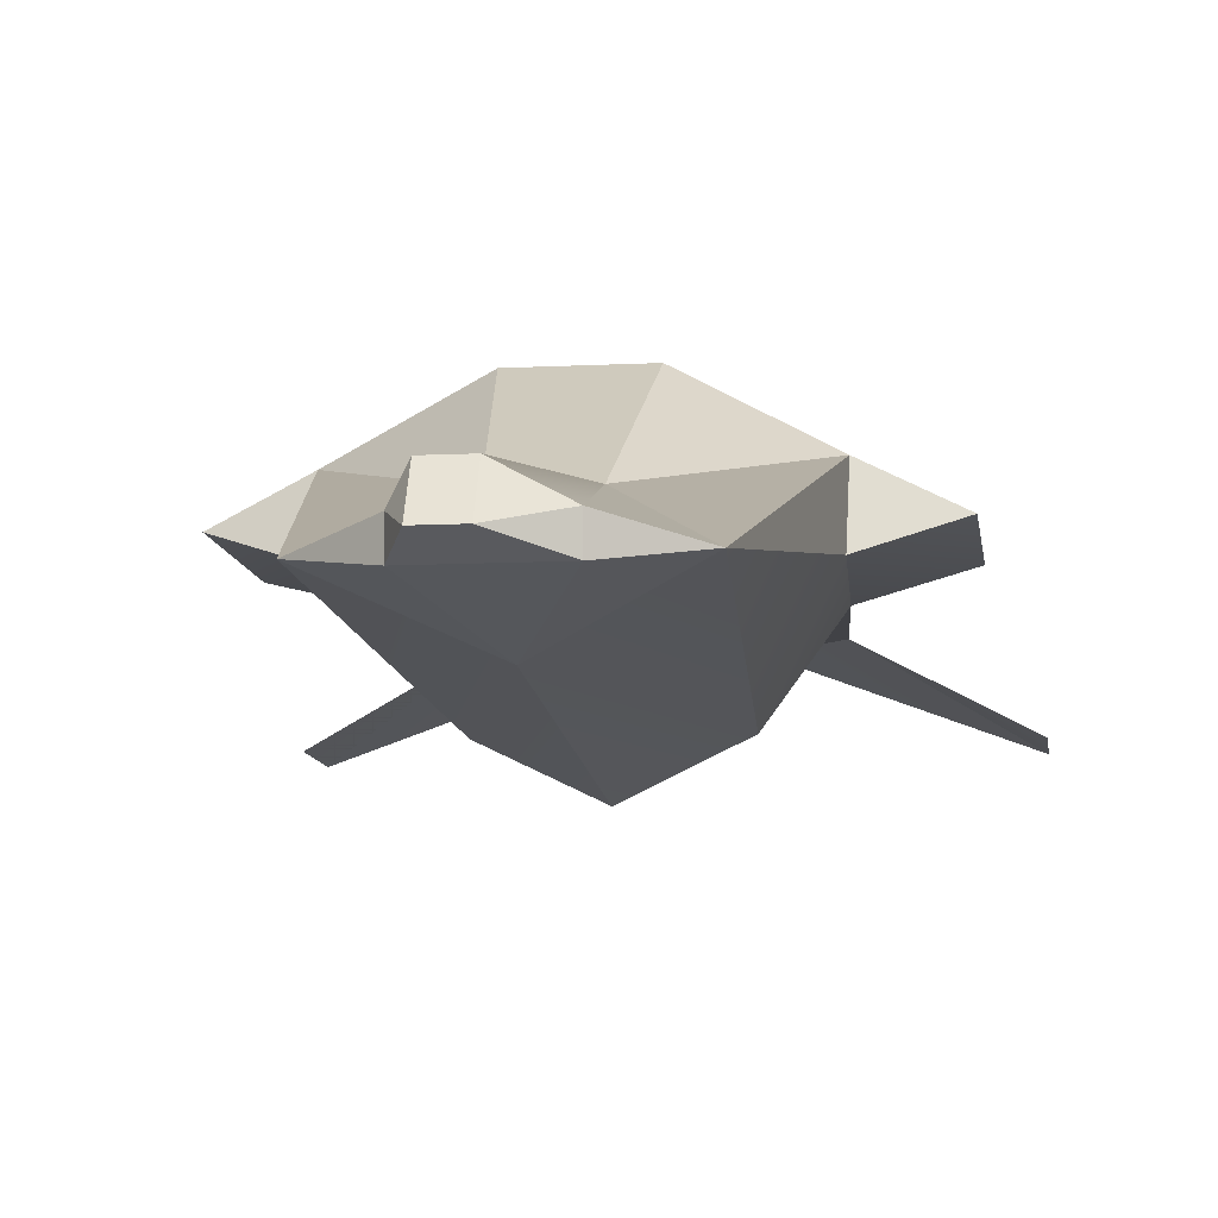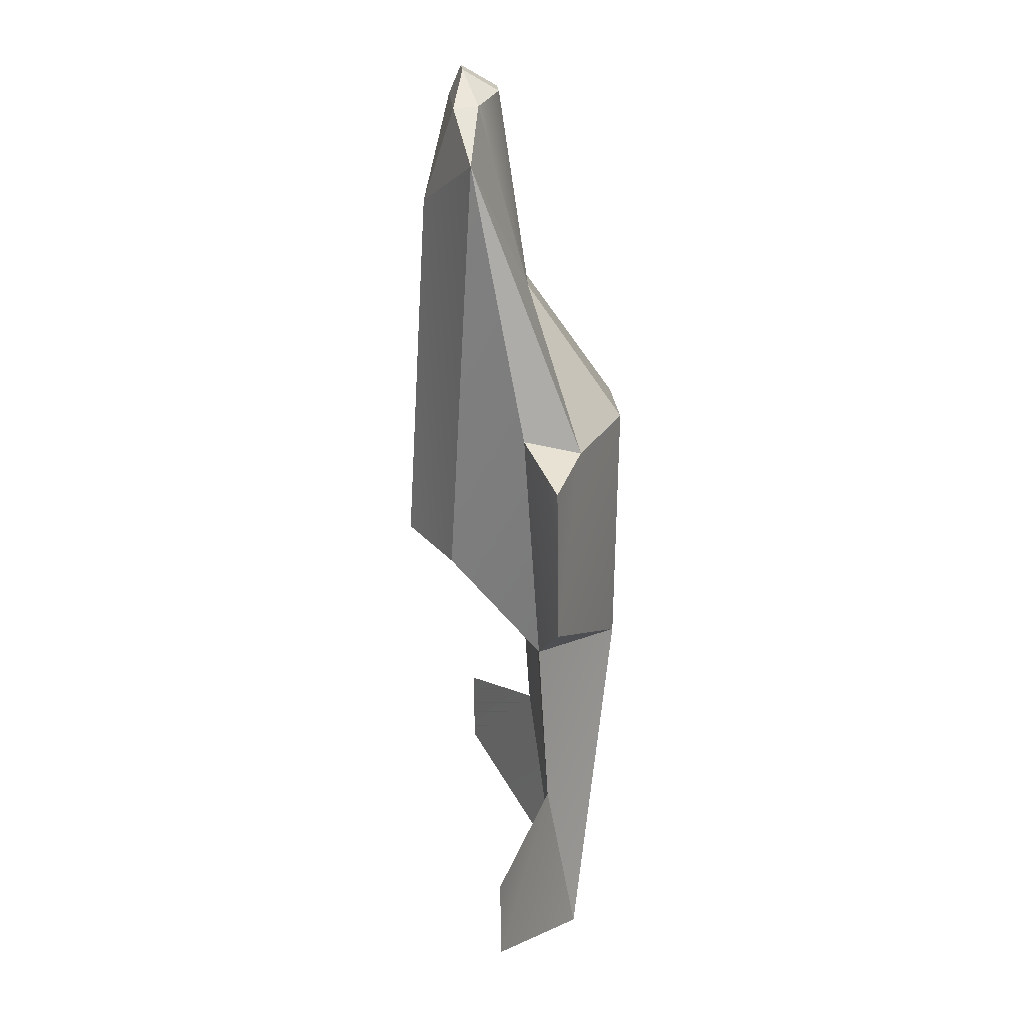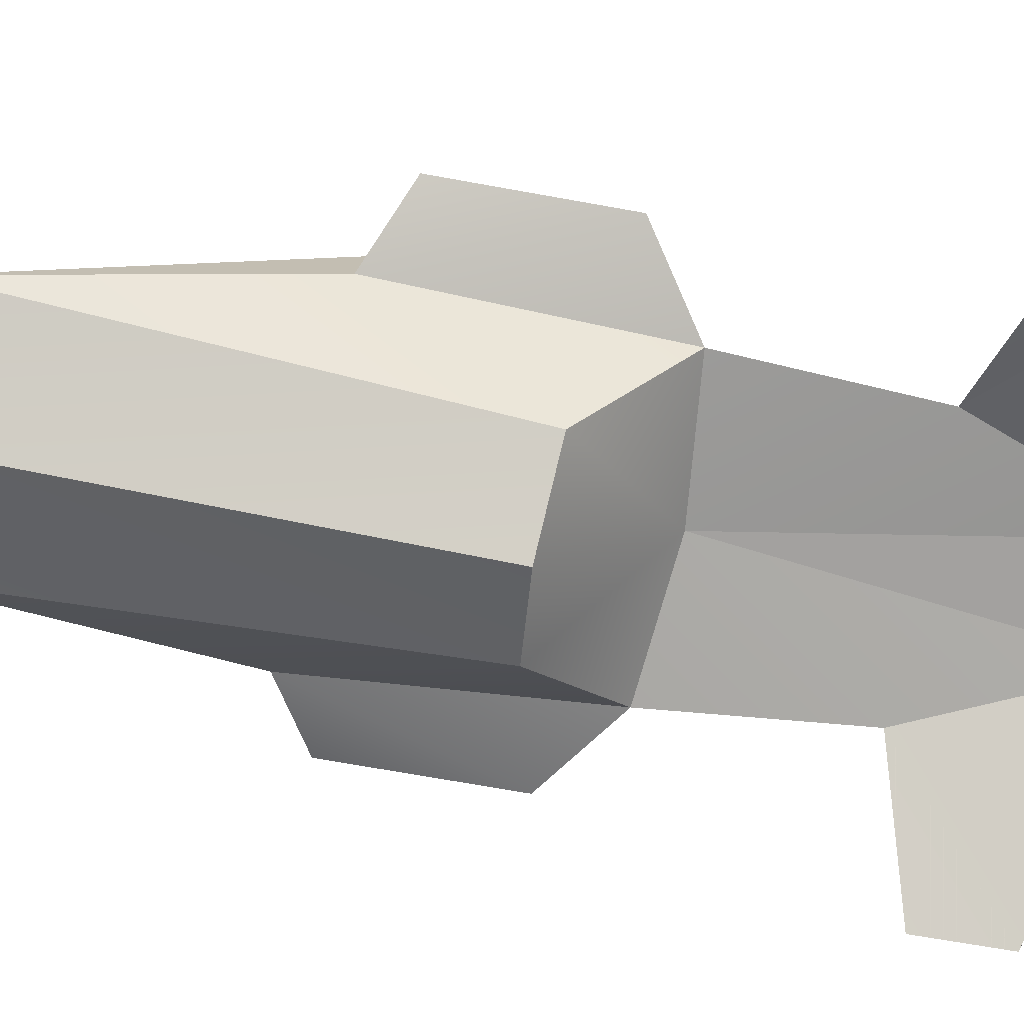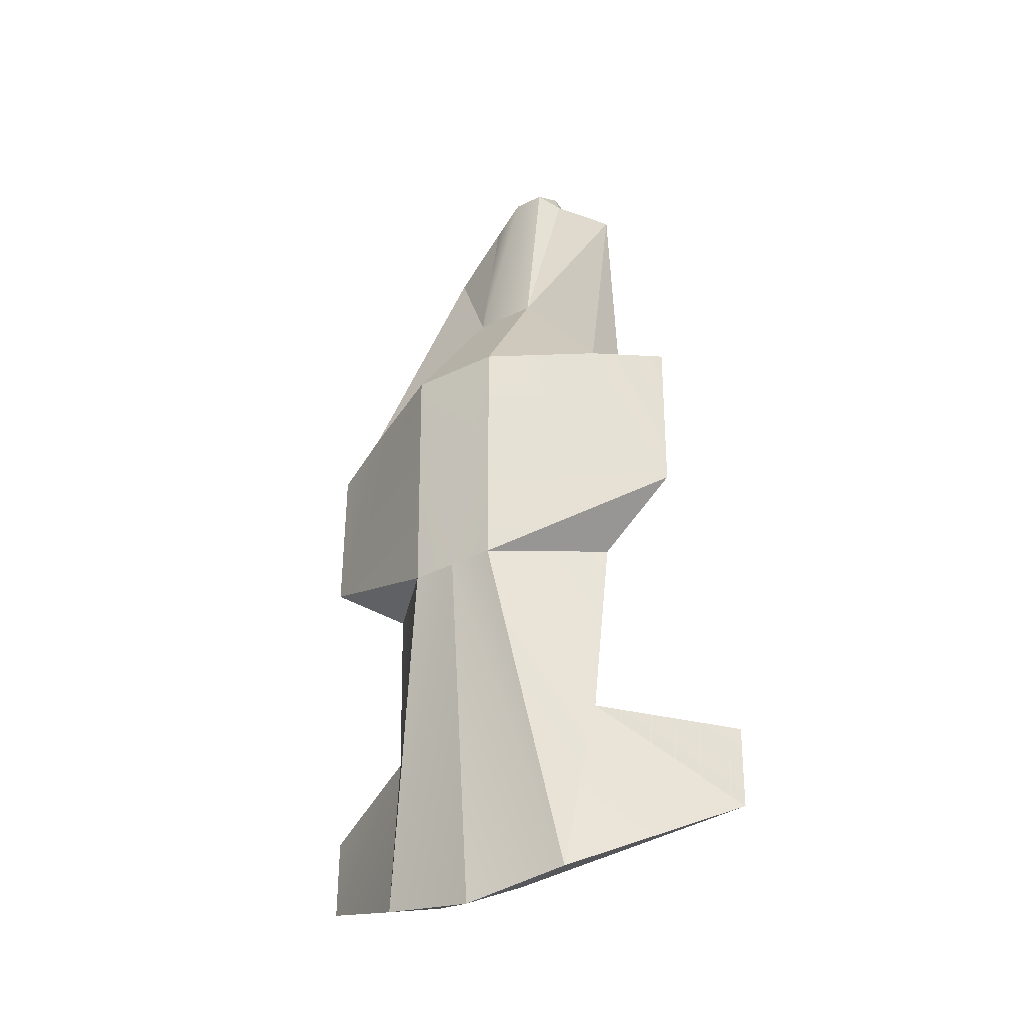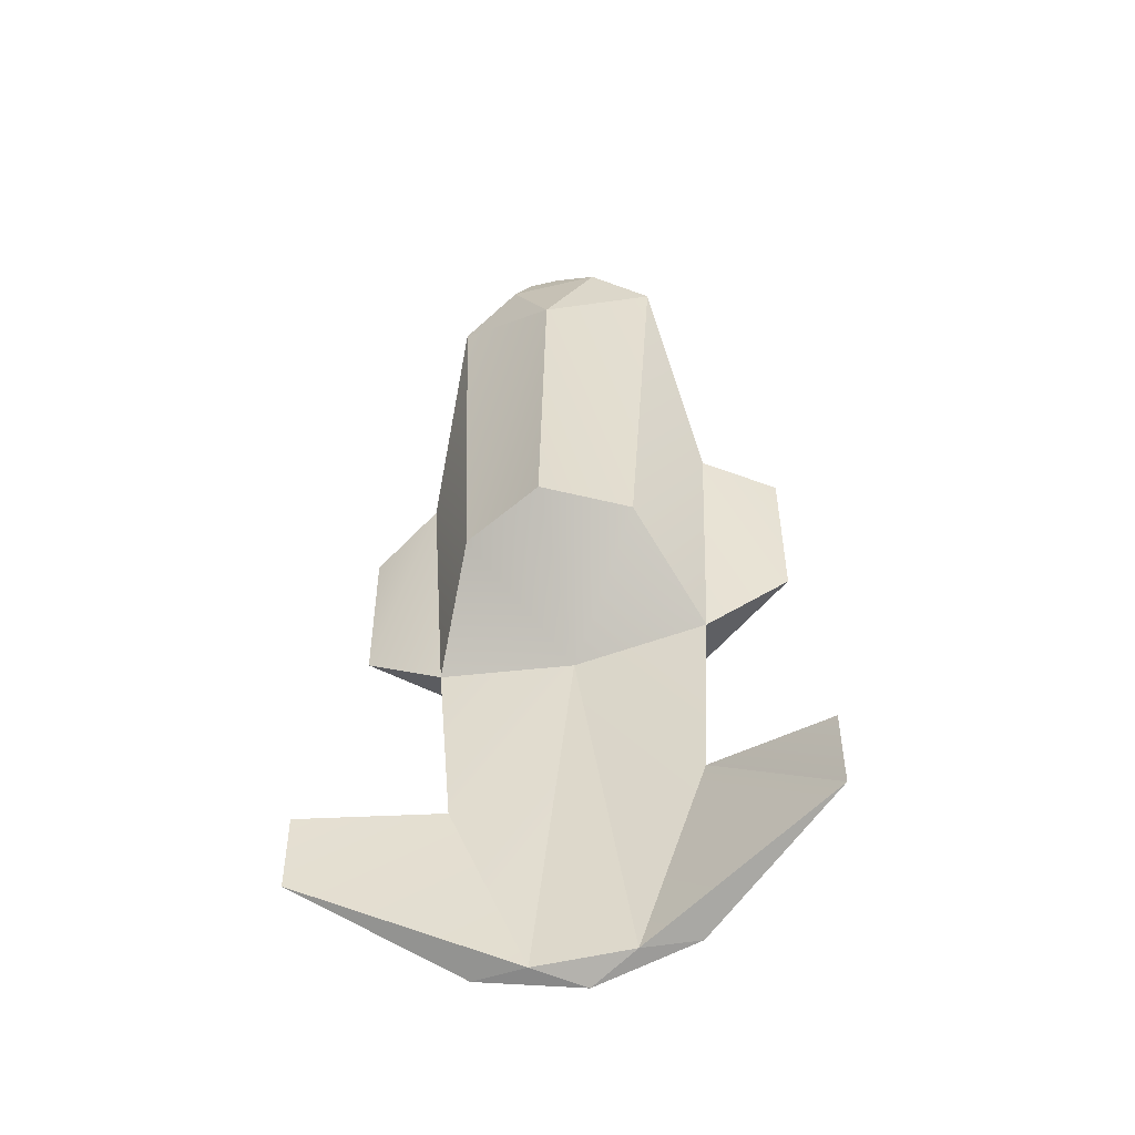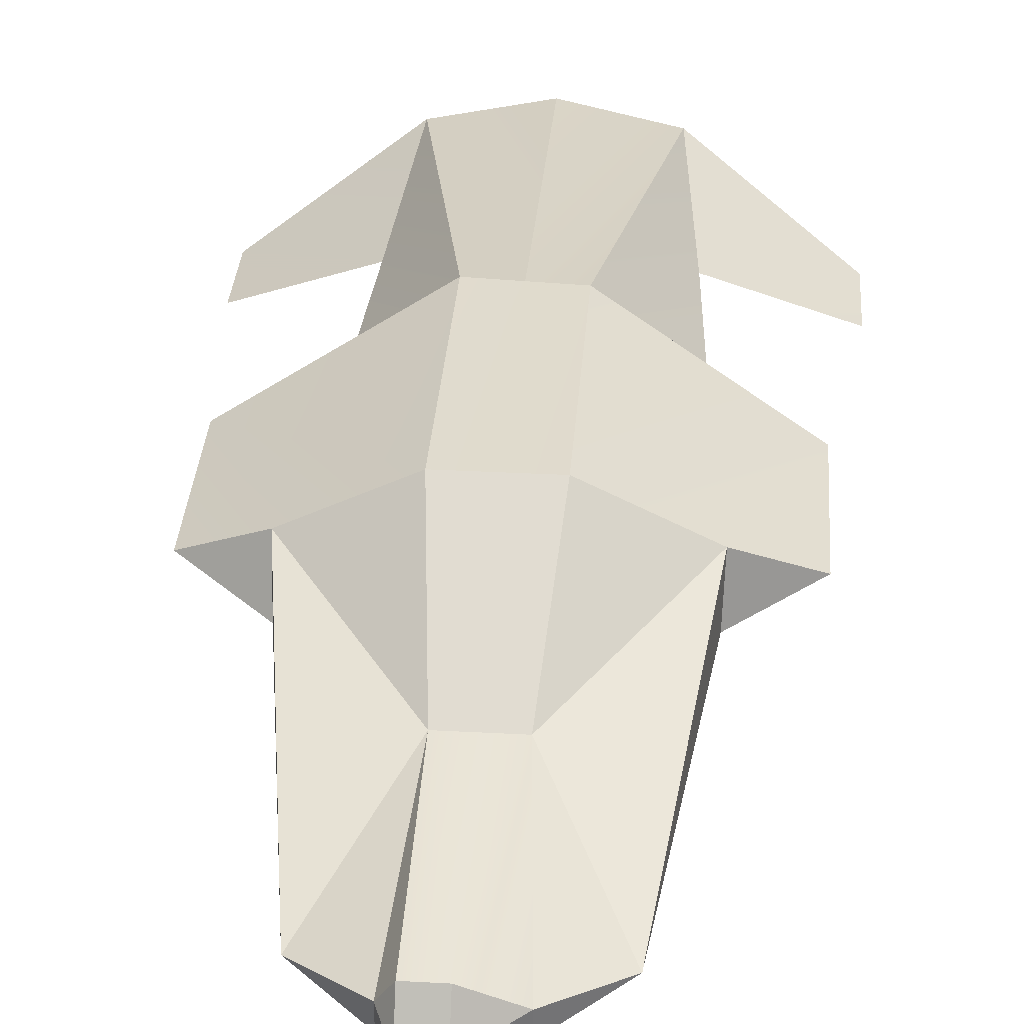
<metadata>
{"format":"obj","ext":"obj","renderer":"f3d","projection":"perspective","resolution":1024,"background":"white","views":[{"elev":-10.5,"azim":7.2,"up":"+Y"},{"elev":21.6,"azim":85.7,"up":"+Z"},{"elev":-72.7,"azim":79.7,"up":"+Y"},{"elev":-33.4,"azim":-145.9,"up":"+Z"},{"elev":-52.4,"azim":14.5,"up":"+Z"},{"elev":33.4,"azim":4.2,"up":"+Y"}]}
</metadata>
<code>
g LOD2_Texture
v 1.131 -0.5809 10.04
v 0.7883 0.6942 5.371
v 1.592e-05 0.00456 10.23
v -0.7883 0.6942 5.371
v -0.7883 0.00456 10.23
v 1.131 -1.206 10
v -1.131 -1.206 10
v 1.592e-05 -1.94 7.462
v 1.592e-05 0.00456 10.23
v -0.7883 0.00456 10.23
v 1.592e-05 -0.9116 10.77
v -0.7883 -0.9116 10.77
v 3.586 0.3763 2.063
v 2.075 -1.421 -1.749
v 3.283 0.8063 -3.932
v 1.131 -0.5809 10.04
v 1.131 -1.206 10
v 2.622 -0.8634 8.841
v 3.626 1.806 1.741
v 1.131 3.125 1.868
v 0.7883 0.6942 5.371
v 1.592e-05 -2.448 -1.571
v 1.592e-05 0.9822 -4.253
v 2.075 -1.421 -1.749
v 3.283 0.8063 -3.932
v -2.622 -0.8634 8.841
v 1.592e-05 -1.94 7.462
v -1.131 -1.206 10
v -3.283 0.8063 -3.932
v -2.075 -1.421 -1.749
v -3.586 0.3763 2.334
v 1.592e-05 -1.94 7.462
v 2.622 -0.8634 8.841
v 1.131 -1.206 10
v -1.131 -0.5809 10.04
v -2.622 -0.8634 8.841
v -1.131 -1.206 10
v -0.7883 0.6942 5.371
v -2.622 -0.8634 8.841
v -1.131 -0.5809 10.04
v 2.622 -0.8634 8.841
v -2.534 1.925 -12.78
v -2.971 1.096 -8.413
v -1.131 3.112 -4.341
v -3.283 0.8063 -3.932
v -2.534 1.925 -12.78
v -6.096 -0.4054 -11.32
v -2.971 1.096 -8.413
v -6.106 -0.4292 -9.308
v 2.534 1.905 -12.78
v 1.19 1.659 -12.91
v 1.592e-05 2.24 -13.24
v -1.19 1.659 -12.91
v -6.096 -0.4054 -11.32
v -2.534 1.925 -12.78
v 1.131 3.032 -4.341
v 1.592e-05 3.072 -4.341
v 1.131 3.125 1.868
v -1.131 3.125 1.868
v -1.131 3.112 -4.341
v -1.19 1.659 -12.91
v 1.592e-05 2.24 -13.24
v 1.19 1.659 -12.91
v 1.19 1.659 -12.91
v 6.096 -0.4054 -11.32
v 2.971 1.096 -8.413
v 6.106 -0.4292 -9.308
v -3.283 0.8063 -3.932
v -3.586 0.3763 2.334
v -5.304 1.1 -2.549
v -5.304 1.056 1.377
v -3.586 0.3763 2.334
v -3.626 1.806 1.741
v -5.304 1.056 1.377
v -1.131 3.112 -4.341
v -5.304 1.1 -2.549
v -1.131 3.125 1.868
v -3.626 1.806 1.741
v -5.304 1.056 1.377
v -3.283 0.8063 -3.932
v -5.304 1.1 -2.549
v -1.131 3.112 -4.341
v 3.626 1.806 1.741
v 3.586 0.3763 2.063
v 5.305 1.056 1.275
v 3.283 0.8063 -3.932
v 5.305 1.1 -2.549
v 3.586 0.3763 2.063
v 5.305 1.056 1.275
v 1.131 3.032 -4.341
v 5.305 1.1 -2.549
v 3.283 0.8063 -3.932
v 1.131 3.032 -4.341
v 1.131 3.125 1.868
v 5.305 1.1 -2.549
v 3.626 1.806 1.741
v 5.305 1.056 1.275
v -1.131 -0.5809 10.04
v -0.7883 0.00456 10.23
v -0.7883 0.6942 5.371
v -0.7883 -0.9116 10.77
v -1.131 -0.5809 10.04
v -1.131 -1.206 10
v -2.075 -1.421 -1.749
v -3.283 0.8063 -3.932
v 1.131 3.125 1.868
v -1.131 3.125 1.868
v 0.7883 0.6942 5.371
v -0.7883 0.6942 5.371
v 2.534 1.905 -12.78
v 1.131 3.032 -4.341
v 2.971 1.096 -8.413
v 3.283 0.8063 -3.932
v 1.592e-05 2.24 -13.24
v -2.534 1.925 -12.78
v 1.592e-05 3.072 -4.341
v -1.131 3.112 -4.341
v -2.622 -0.8634 8.841
v -3.626 1.806 1.741
v -3.586 0.3763 2.334
v 2.534 1.905 -12.78
v 2.971 1.096 -8.413
v 6.096 -0.4054 -11.32
v 6.106 -0.4292 -9.308
v 2.534 1.905 -12.78
v 6.096 -0.4054 -11.32
v 1.19 1.659 -12.91
v -1.19 1.659 -12.91
v -2.534 1.925 -12.78
v 1.592e-05 2.24 -13.24
v 1.592e-05 0.00456 10.23
v 1.592e-05 -0.9116 10.77
v 1.131 -0.5809 10.04
v -0.7883 0.00456 10.23
v -1.131 -0.5809 10.04
v -0.7883 -0.9116 10.77
v -2.622 -0.8634 8.841
v 2.622 -0.8634 8.841
v 3.586 0.3763 2.063
v 3.626 1.806 1.741
v 1.592e-05 -0.9116 10.77
v 1.131 -1.206 10
v 1.131 -0.5809 10.04
v 1.131 -1.206 10
v 1.592e-05 -0.9116 10.77
v -1.131 -1.206 10
v -0.7883 -0.9116 10.77
v 1.592e-05 0.9822 -4.253
v -1.19 1.659 -12.91
v 1.19 1.659 -12.91
v -1.19 1.659 -12.91
v 1.592e-05 0.9822 -4.253
v -2.971 1.096 -8.413
v -3.283 0.8063 -3.932
v 1.592e-05 2.24 -13.24
v 1.592e-05 3.072 -4.341
v 2.534 1.905 -12.78
v 1.131 3.032 -4.341
v 1.19 1.659 -12.91
v 2.971 1.096 -8.413
v 1.592e-05 0.9822 -4.253
v 3.283 0.8063 -3.932
v -1.19 1.659 -12.91
v -2.971 1.096 -8.413
v -6.096 -0.4054 -11.32
v -6.106 -0.4292 -9.308
v -3.626 1.806 1.741
v -0.7883 0.6942 5.371
v -1.131 3.125 1.868
v 2.622 -0.8634 8.841
v 0.7883 0.6942 5.371
v 1.131 -0.5809 10.04
v -3.626 1.806 1.741
v -2.622 -0.8634 8.841
v -0.7883 0.6942 5.371
v 3.626 1.806 1.741
v 0.7883 0.6942 5.371
v 2.622 -0.8634 8.841
v -2.622 -0.8634 8.841
v -2.075 -1.421 -1.749
v 1.592e-05 -1.94 7.462
v 1.592e-05 -2.448 -1.571
v 2.622 -0.8634 8.841
v 1.592e-05 -1.94 7.462
v 2.075 -1.421 -1.749
v 1.592e-05 -2.448 -1.571
f 1 2 3
f 2 4 3
f 3 4 5
f 6 7 8
f 9 10 11
f 10 12 11
f 13 14 15
f 16 17 18
f 19 20 21
f 22 23 24
f 23 25 24
f 26 27 28
f 29 30 31
f 32 33 34
f 35 36 37
f 38 39 40
f 14 13 41
f 42 43 44
f 43 45 44
f 46 47 48
f 48 47 49
f 50 51 52
f 53 54 55
f 56 57 58
f 58 57 59
f 57 60 59
f 61 62 63
f 64 65 66
f 66 65 67
f 68 69 70
f 69 71 70
f 72 73 74
f 75 76 77
f 77 76 78
f 76 79 78
f 80 81 82
f 83 84 85
f 86 87 88
f 88 87 89
f 90 91 92
f 93 94 95
f 94 96 95
f 96 97 95
f 98 99 100
f 101 102 103
f 22 104 23
f 23 104 105
f 106 107 108
f 107 109 108
f 110 111 112
f 111 113 112
f 114 115 116
f 116 115 117
f 118 119 120
f 121 122 123
f 122 124 123
f 125 126 127
f 128 129 130
f 131 132 133
f 134 135 136
f 137 31 30
f 138 139 140
f 141 142 143
f 144 145 146
f 147 146 145
f 148 149 150
f 151 152 153
f 152 154 153
f 155 156 157
f 156 158 157
f 159 160 161
f 161 160 162
f 163 164 165
f 164 166 165
f 167 168 169
f 170 171 172
f 173 174 175
f 176 177 178
f 179 180 181
f 180 182 181
f 183 184 185
f 185 184 186

</code>
